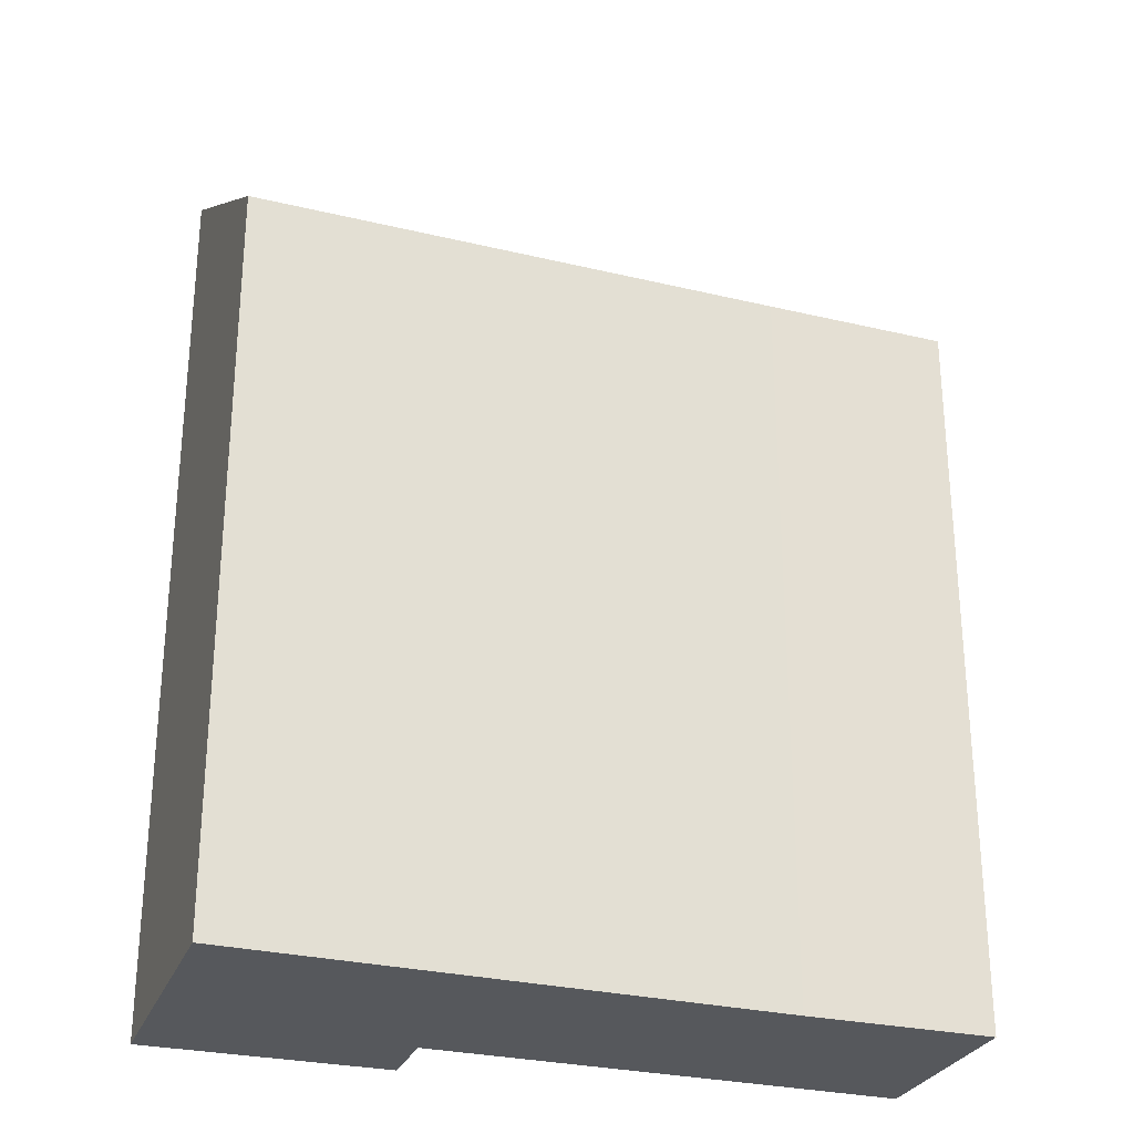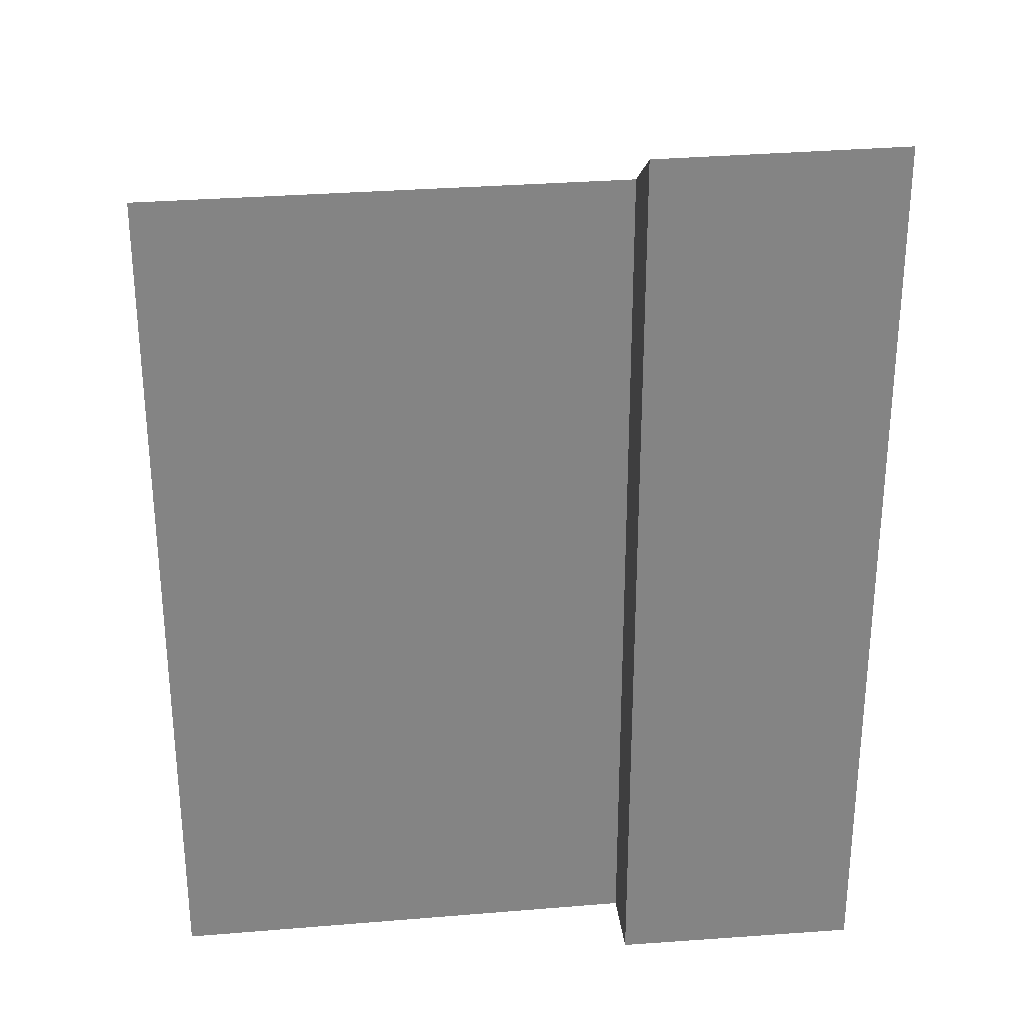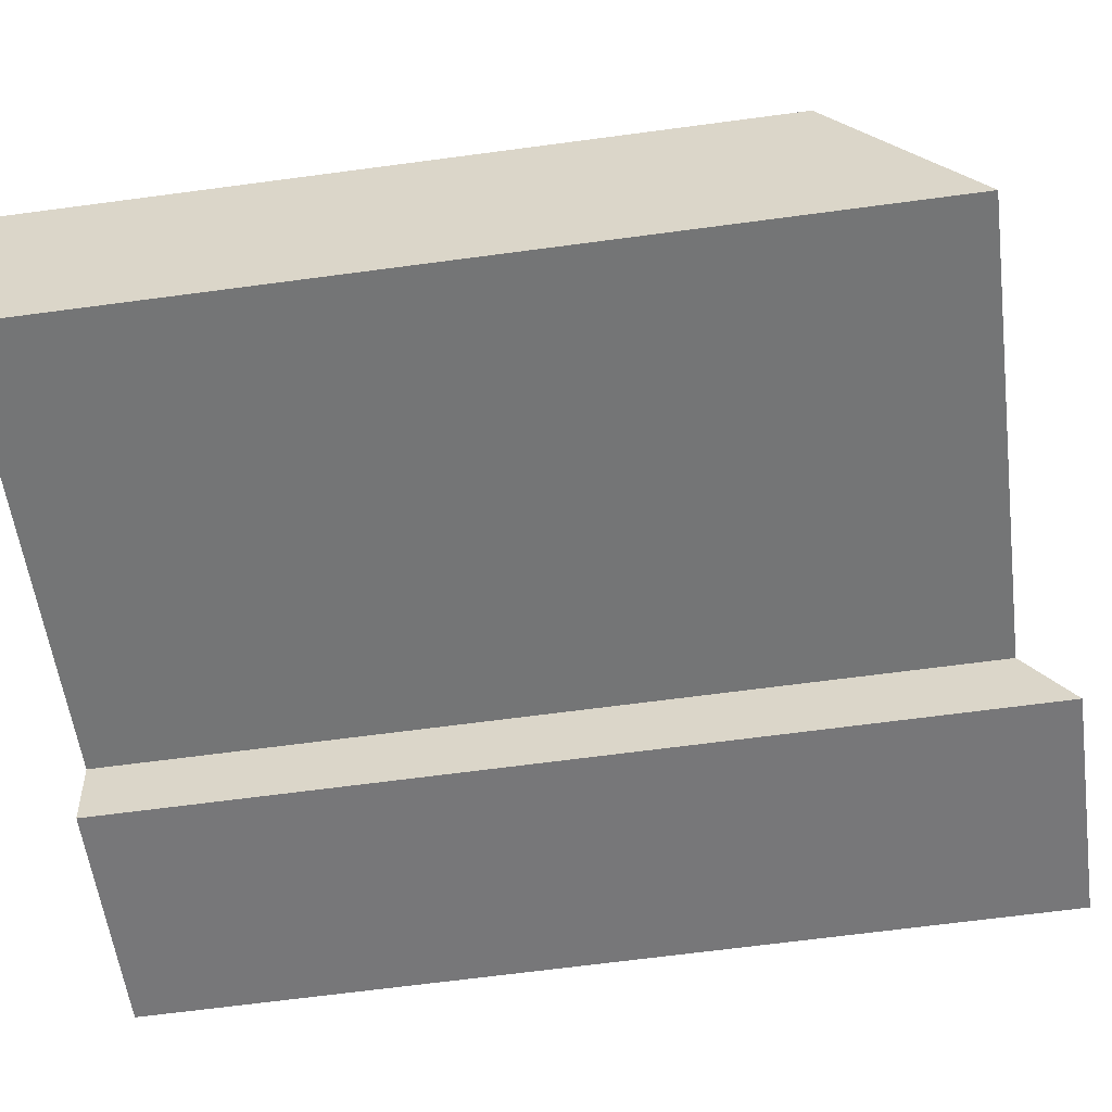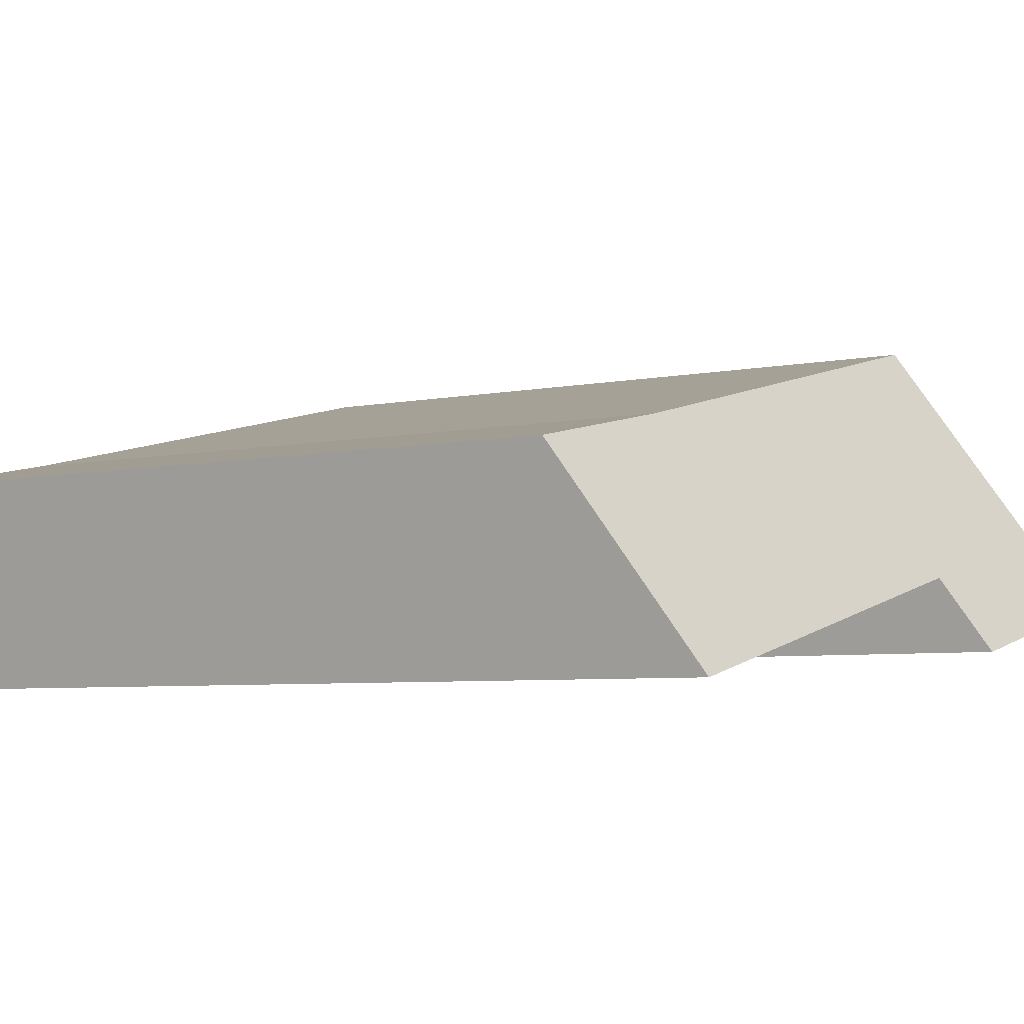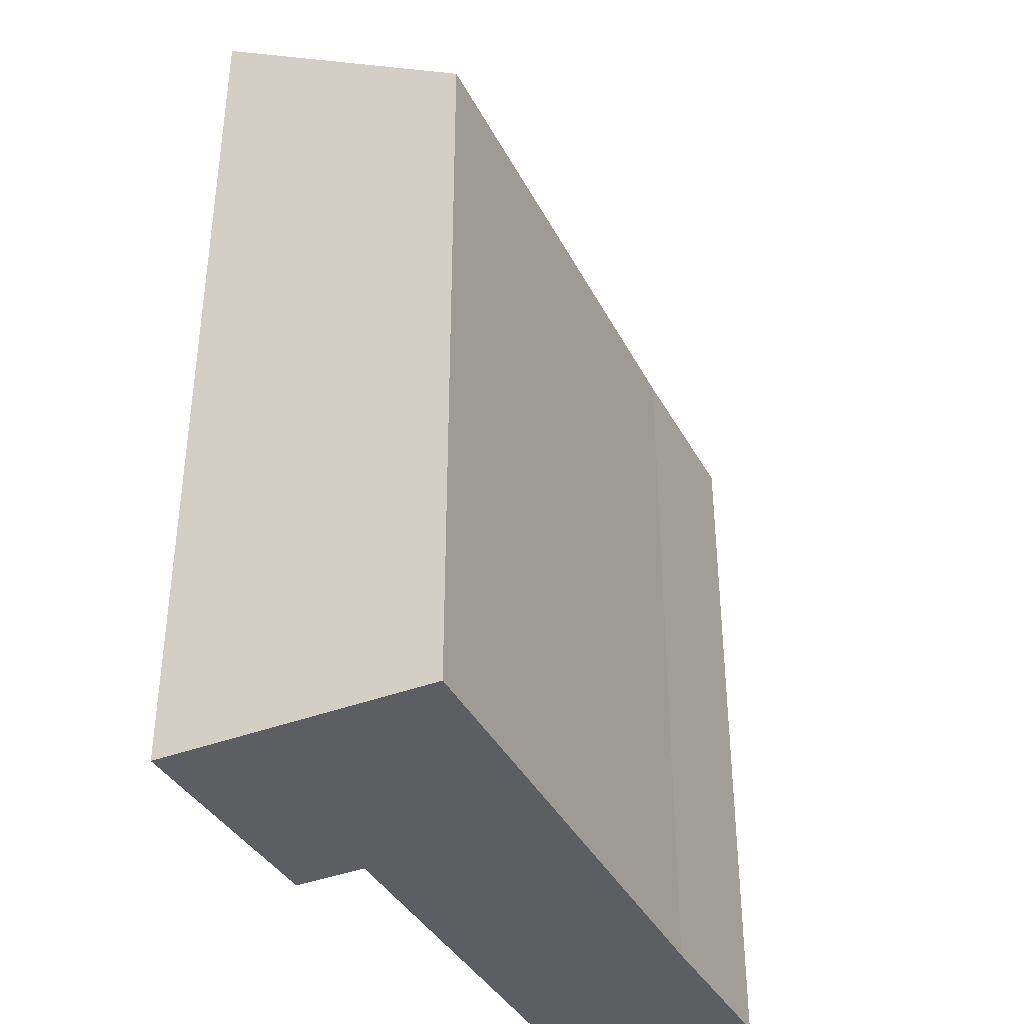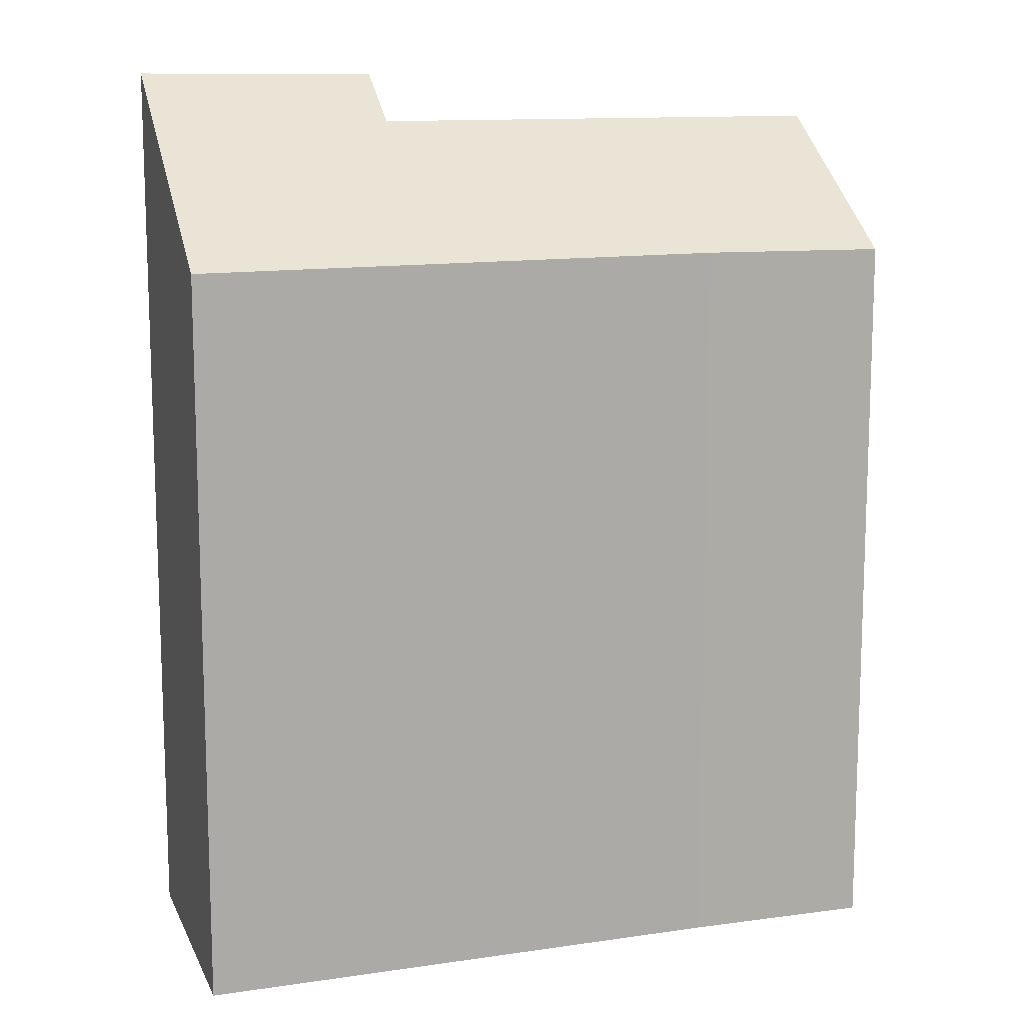
<metadata>
{"format":"obj","ext":"obj","renderer":"f3d","projection":"perspective","resolution":1024,"background":"white","views":[{"elev":-28.2,"azim":-7.0,"up":"+Y"},{"elev":29.1,"azim":-174.2,"up":"+Y"},{"elev":-68.9,"azim":97.5,"up":"+Z"},{"elev":-5.5,"azim":123.1,"up":"+Z"},{"elev":-37.8,"azim":-52.1,"up":"+Y"},{"elev":12.5,"azim":-5.7,"up":"+Y"}]}
</metadata>
<code>
v  0 21.38 1.309e-15
v  5.97 20.22 0.486
v  5.624 21.31 -1.183
v  13.55 17.23 3.557
v  1.34 17.18 6.453
v  0.591 19.53 2.848
v  17.8 17.18 2.655
v  16.8 20.2 -1.98
v  16.8 1.212e-16 -1.98
v  17.8 -1.626e-16 2.655
v  5.624 7.244e-17 -1.183
v  5.97 -2.976e-17 0.486
v  0 0 0
v  1.34 -3.951e-16 6.453
v  0.591 -1.744e-16 2.848
v  13.55 -2.178e-16 3.557
g defaultobject
f 1 2 3
f 2 1 4
f 4 1 5
f 5 1 6
f 2 7 8
f 7 2 4
f 7 9 8
f 9 7 10
f 2 11 3
f 11 2 12
f 8 12 2
f 12 8 9
f 3 13 1
f 13 3 11
f 13 6 1
f 6 13 5
f 5 13 14
f 14 13 15
f 16 7 4
f 7 16 10
f 5 16 4
f 16 5 14
f 11 15 13
f 15 11 14
f 14 11 12
f 14 12 16
f 16 12 9
f 16 9 10

</code>
